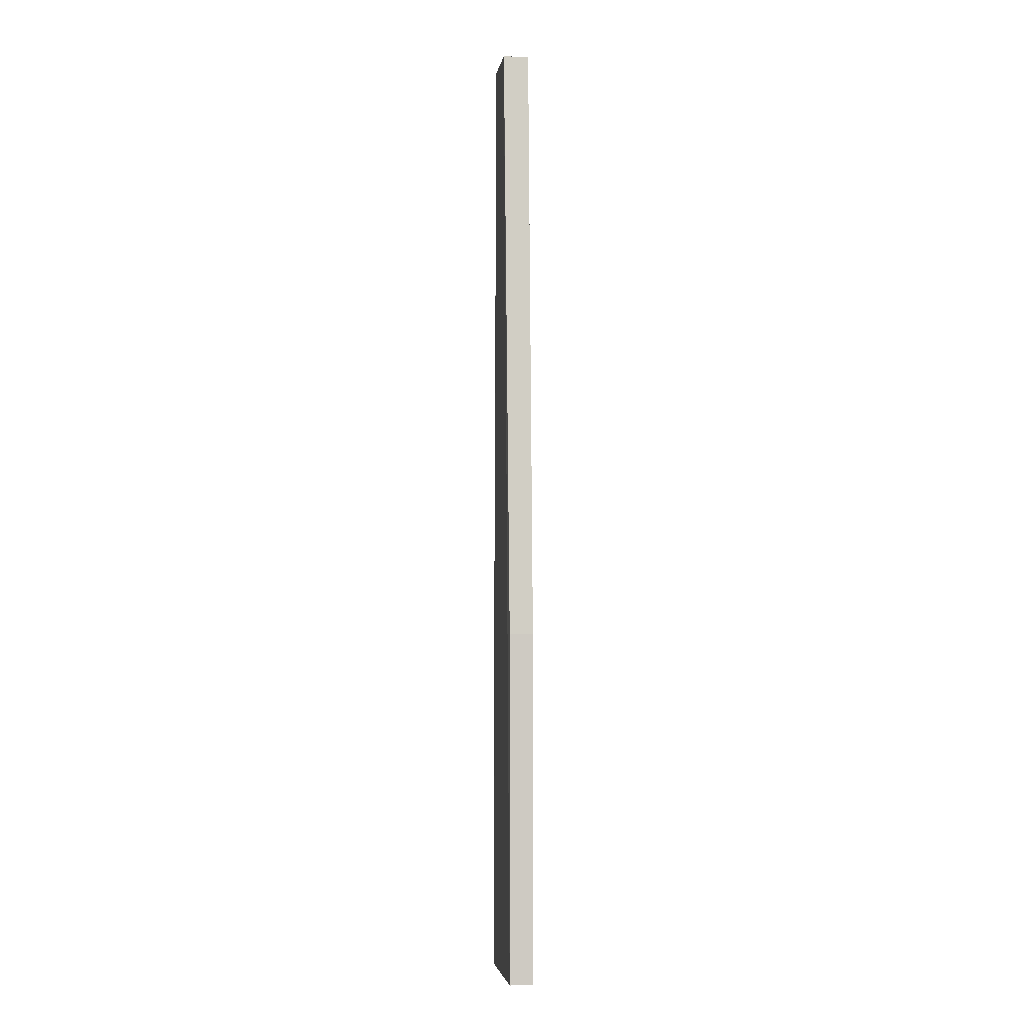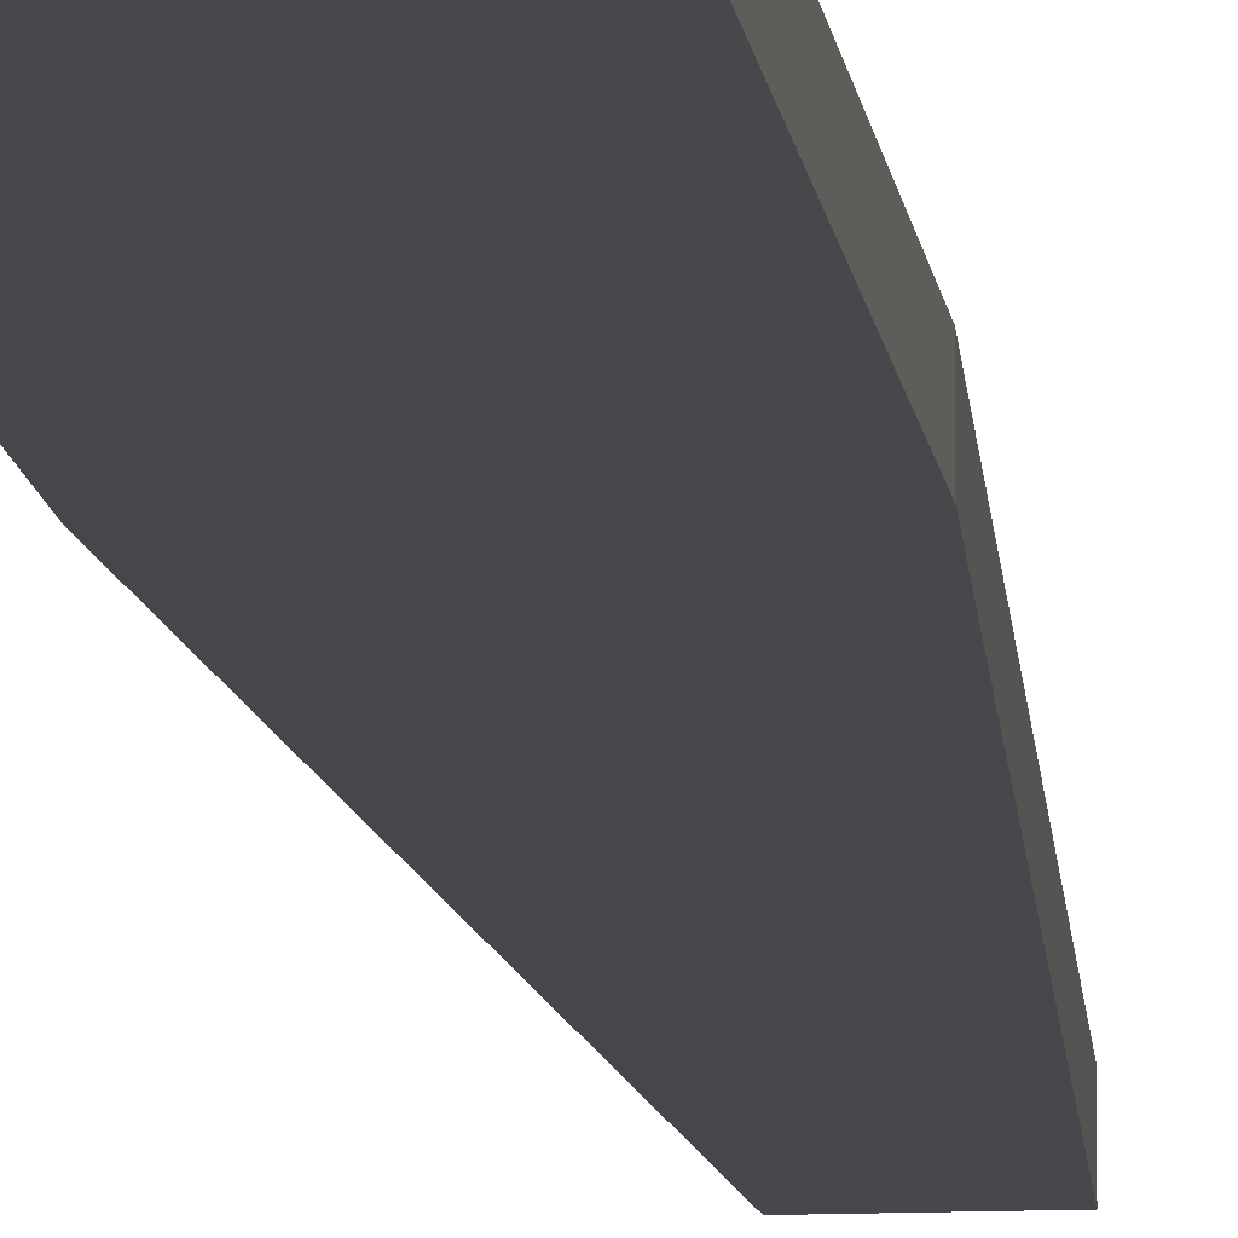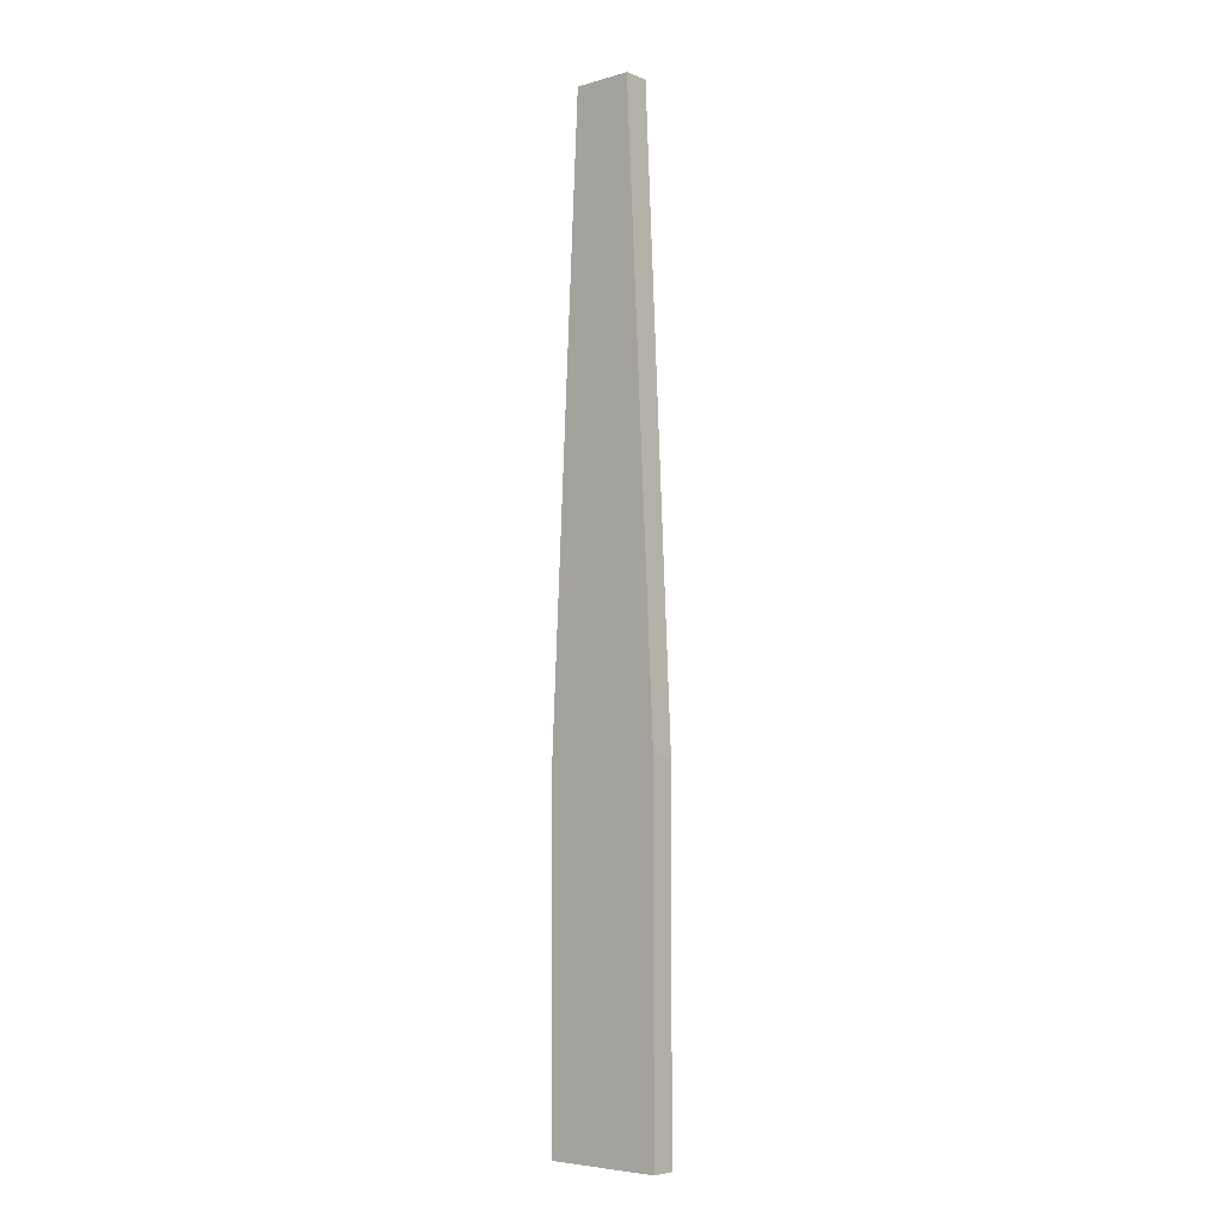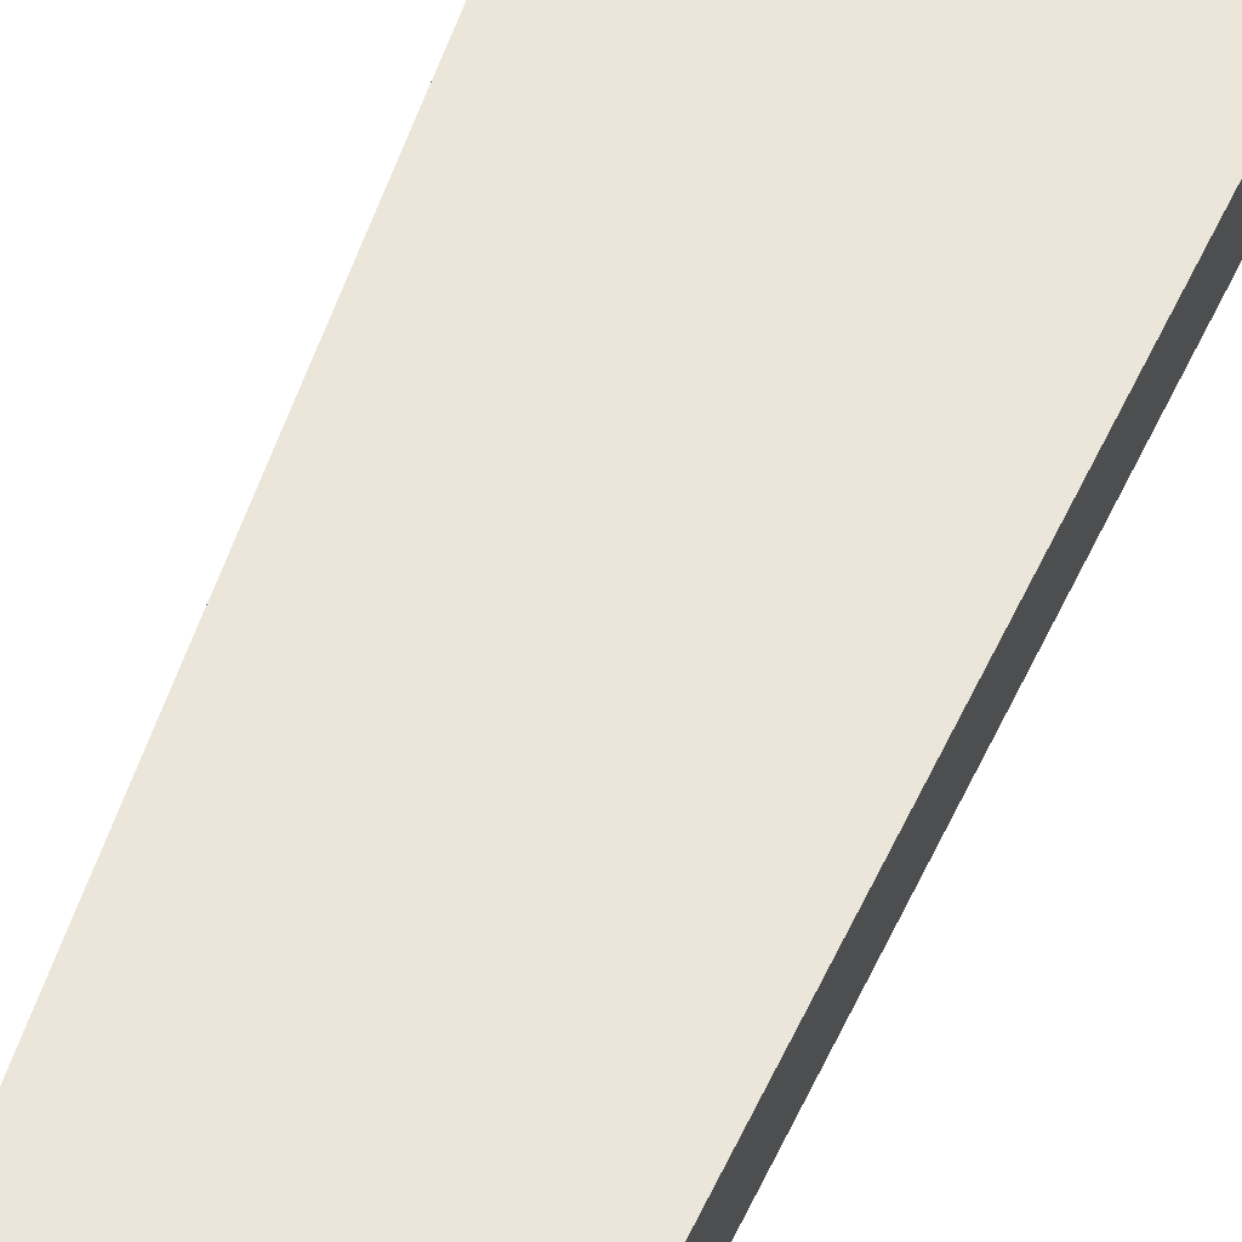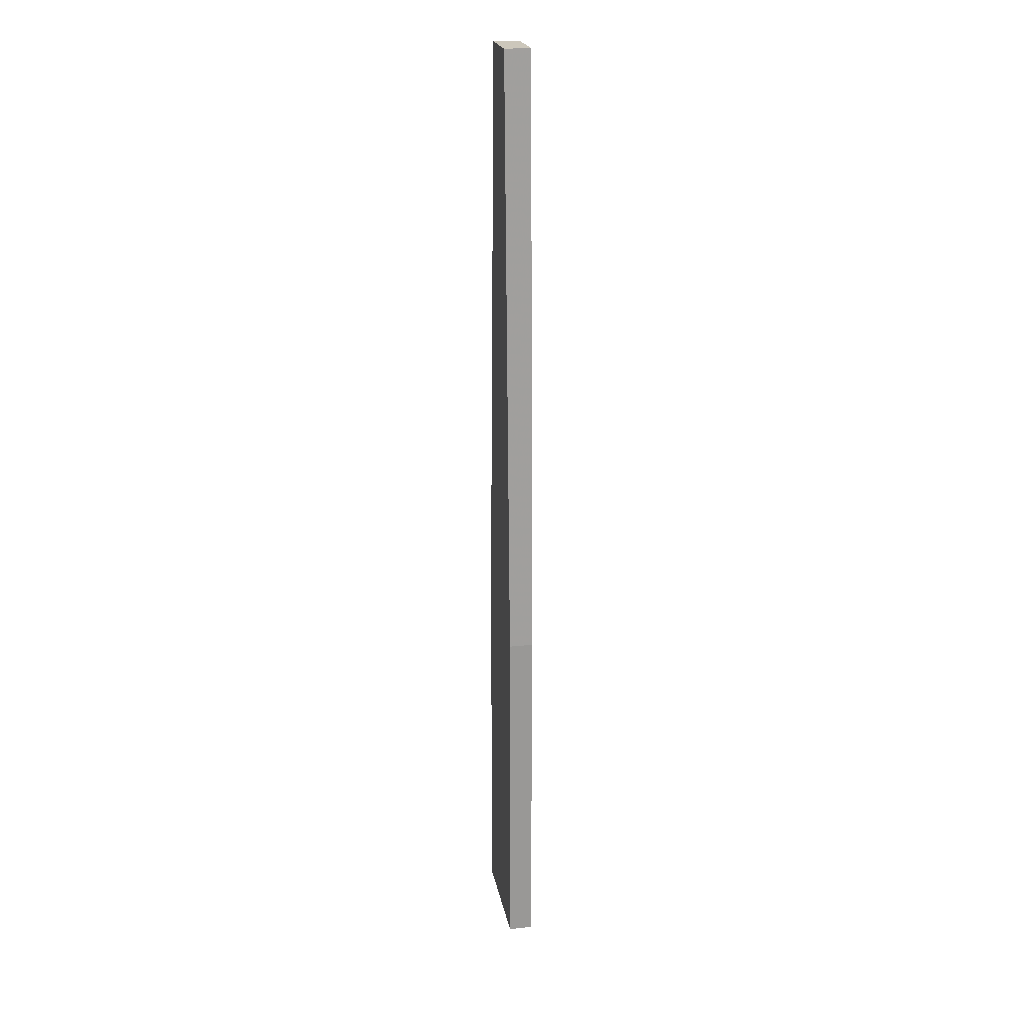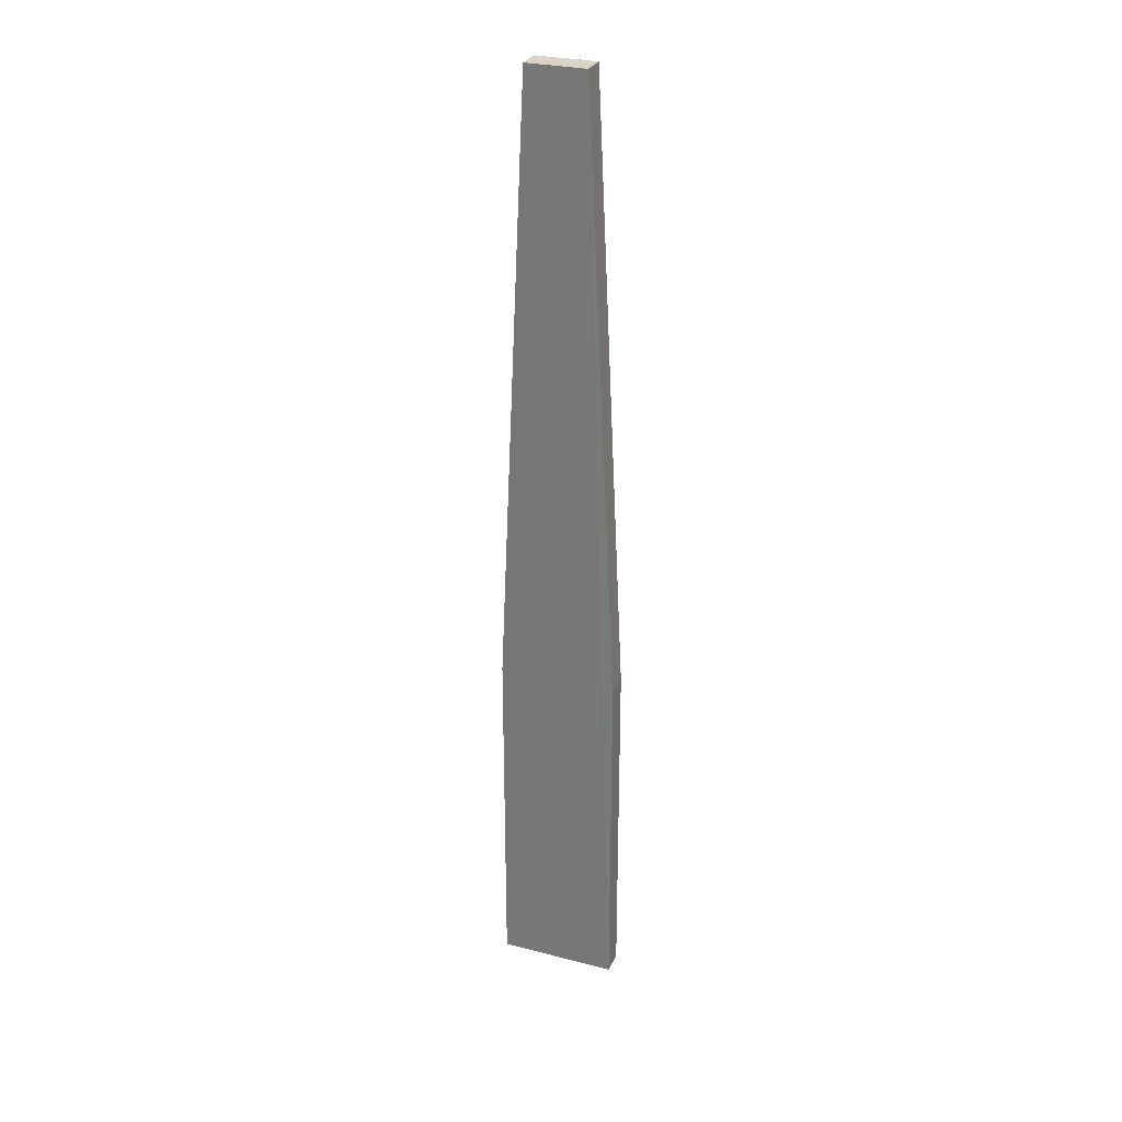
<metadata>
{"format":"obj","ext":"obj","renderer":"f3d","projection":"perspective","resolution":1024,"background":"white","views":[{"elev":-3.8,"azim":81.7,"up":"+Z"},{"elev":-11.0,"azim":-173.5,"up":"+Y"},{"elev":-5.4,"azim":-139.0,"up":"+Z"},{"elev":57.5,"azim":21.8,"up":"+Y"},{"elev":21.6,"azim":-100.4,"up":"+Z"},{"elev":28.7,"azim":21.1,"up":"+Z"}]}
</metadata>
<code>
v 0.03414 -0.0035 0.0377
v 0.03414 -0.004587 0.0377
v 0.03537 -0.0045 -0.002606
v 0.03045 -0.0035 -0.002606
v 0.03168 -0.0035 0.0377
v 0.03045 -0.0045 -0.002606
v 0.03537 -0.0035 -0.002606
v 0.03537 -0.0045 0.01216
v 0.03045 -0.0035 0.01216
v 0.03168 -0.004587 0.0377
v 0.03537 -0.0035 0.01216
v 0.03045 -0.0045 0.01216
f 5 2 1
f 5 1 4
f 6 3 2
f 6 4 3
f 7 3 4
f 7 4 1
f 8 1 2
f 8 2 3
f 8 3 7
f 9 5 4
f 9 4 6
f 10 6 2
f 10 2 5
f 10 5 9
f 11 8 7
f 11 7 1
f 11 1 8
f 12 10 9
f 12 9 6
f 12 6 10

</code>
